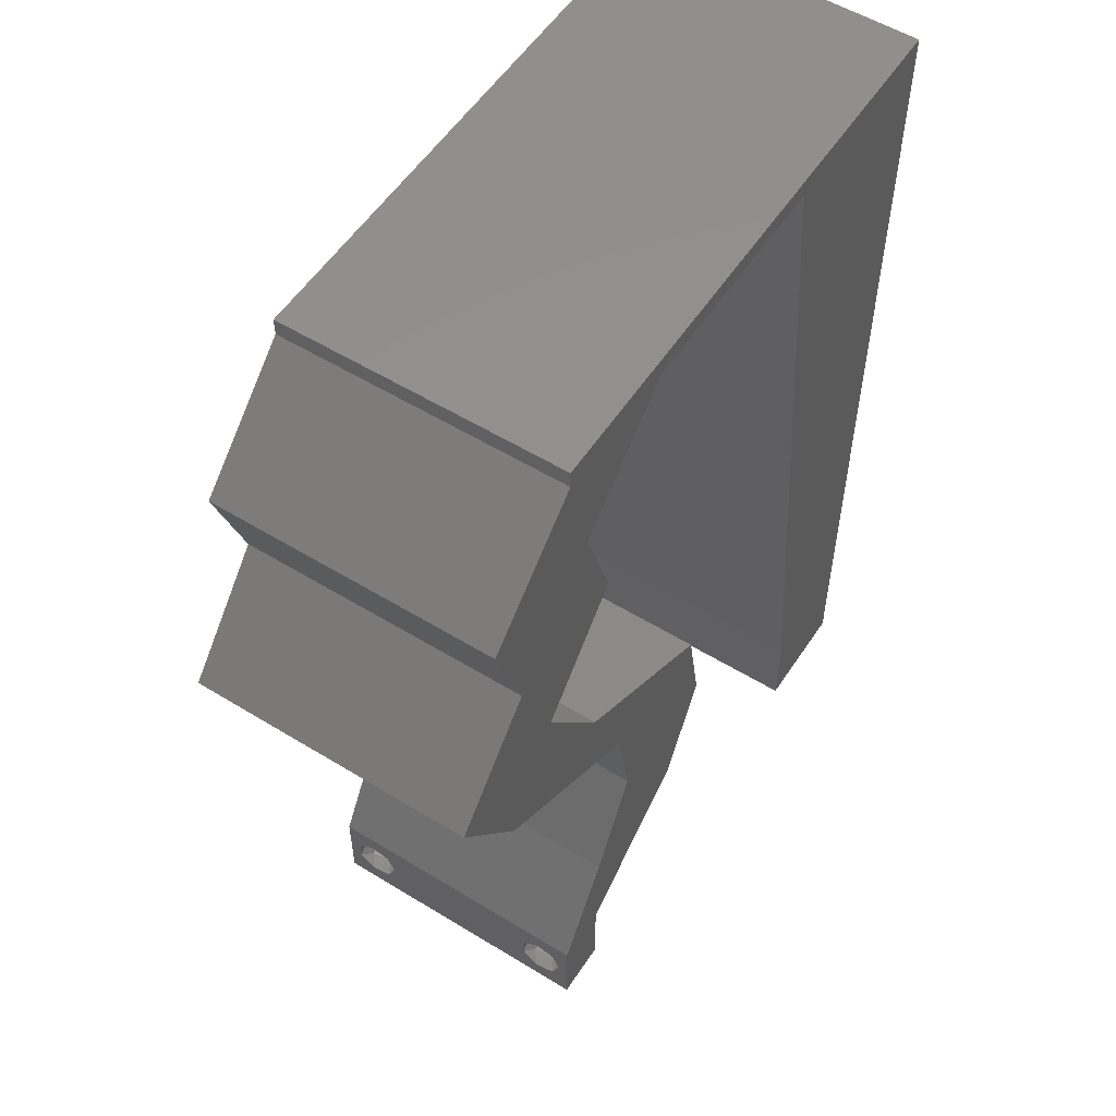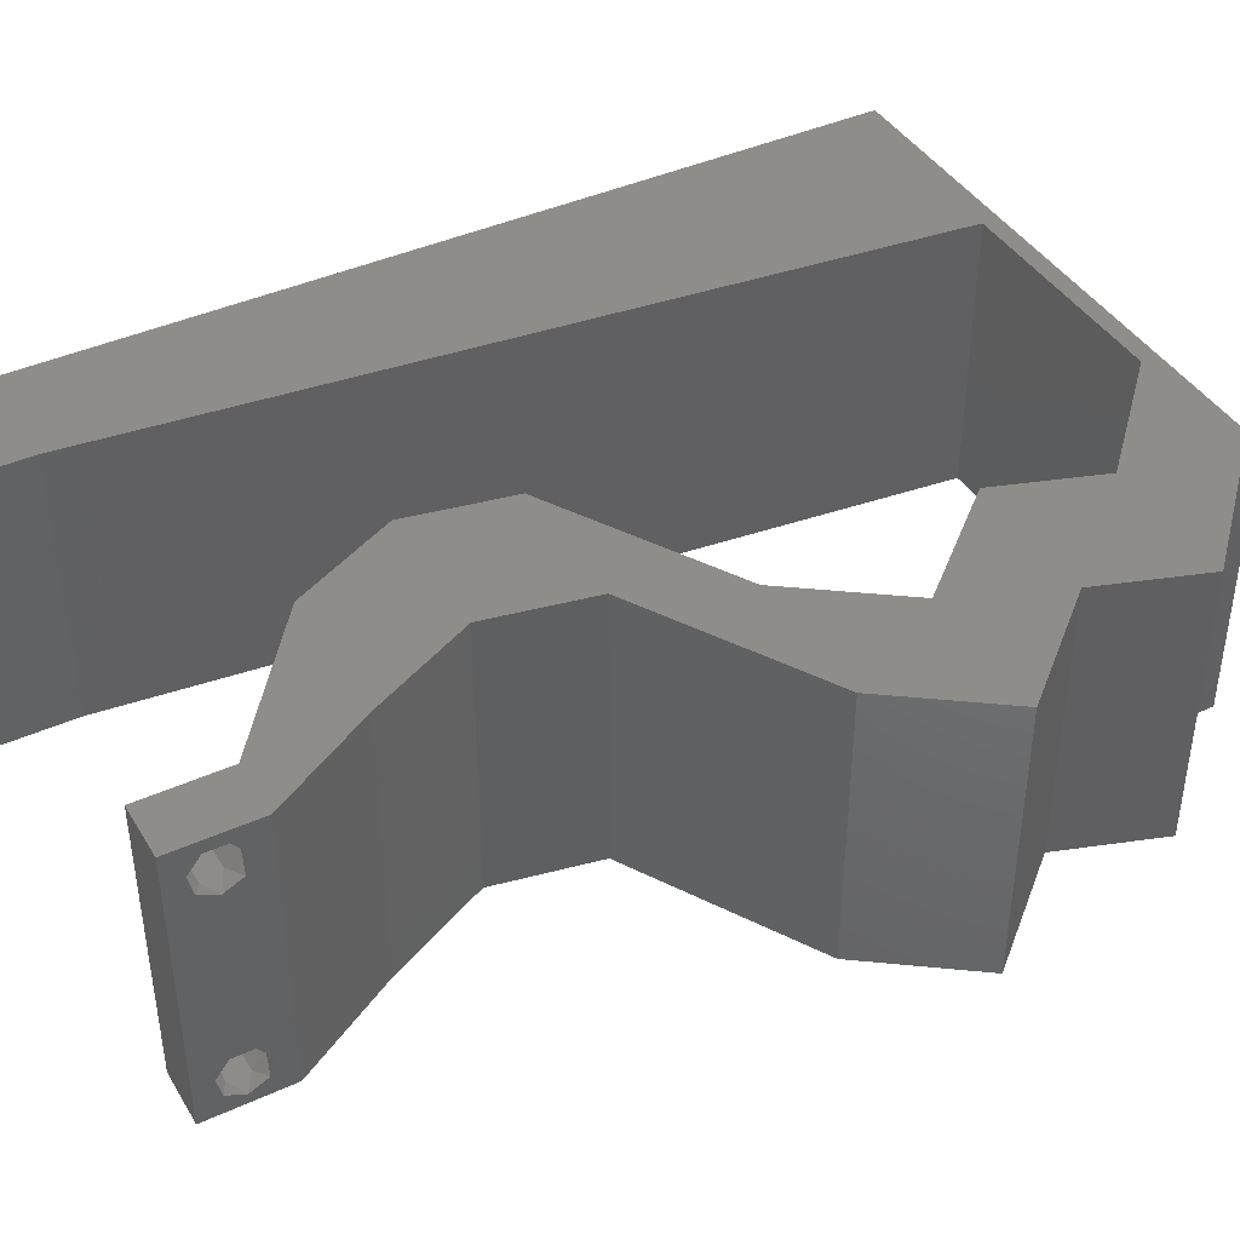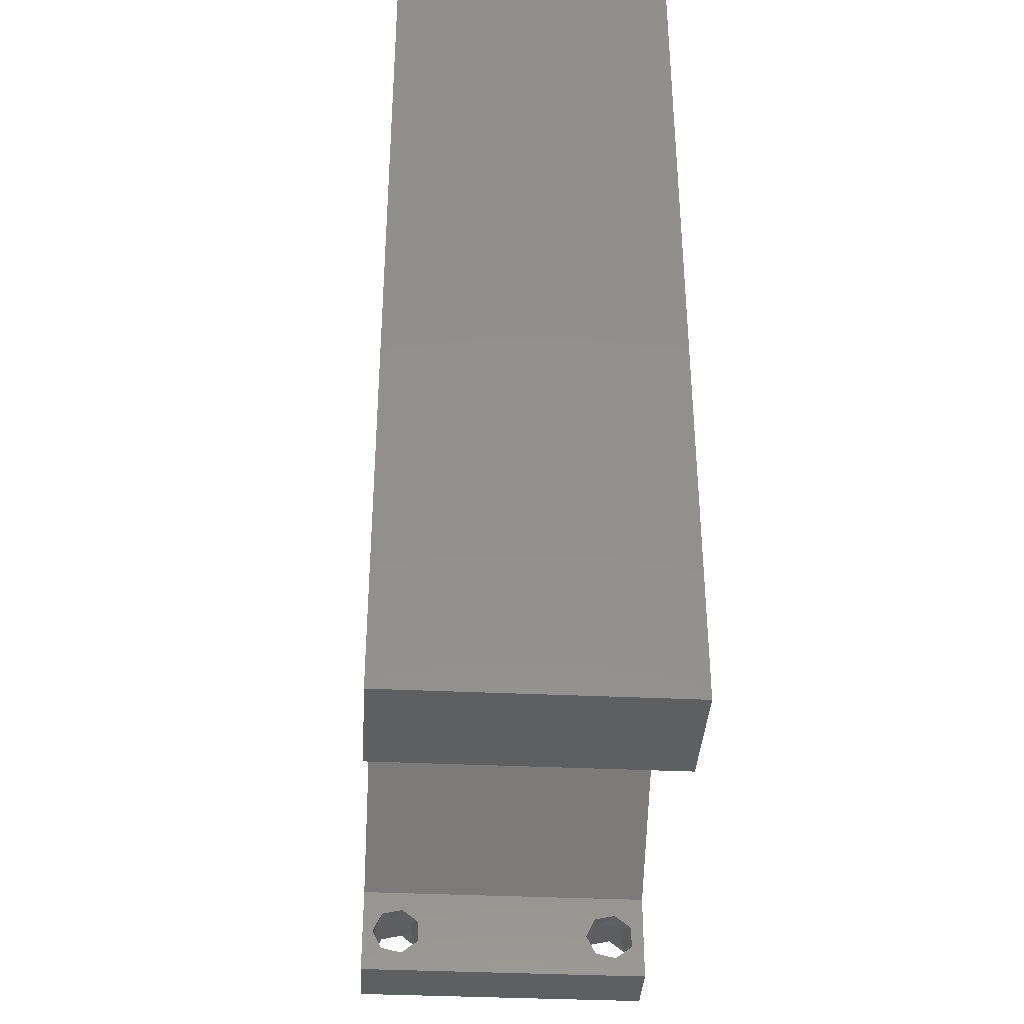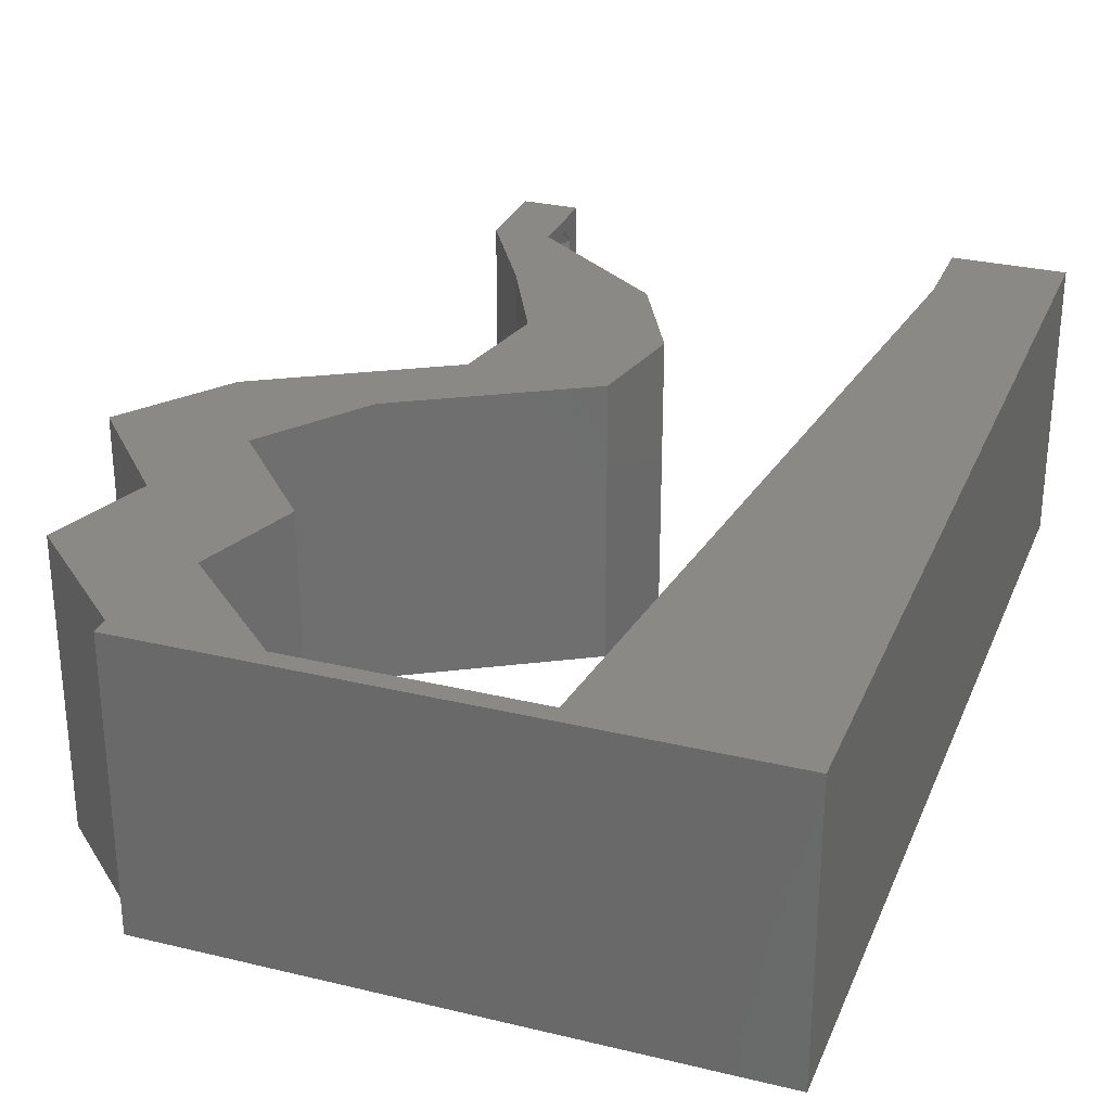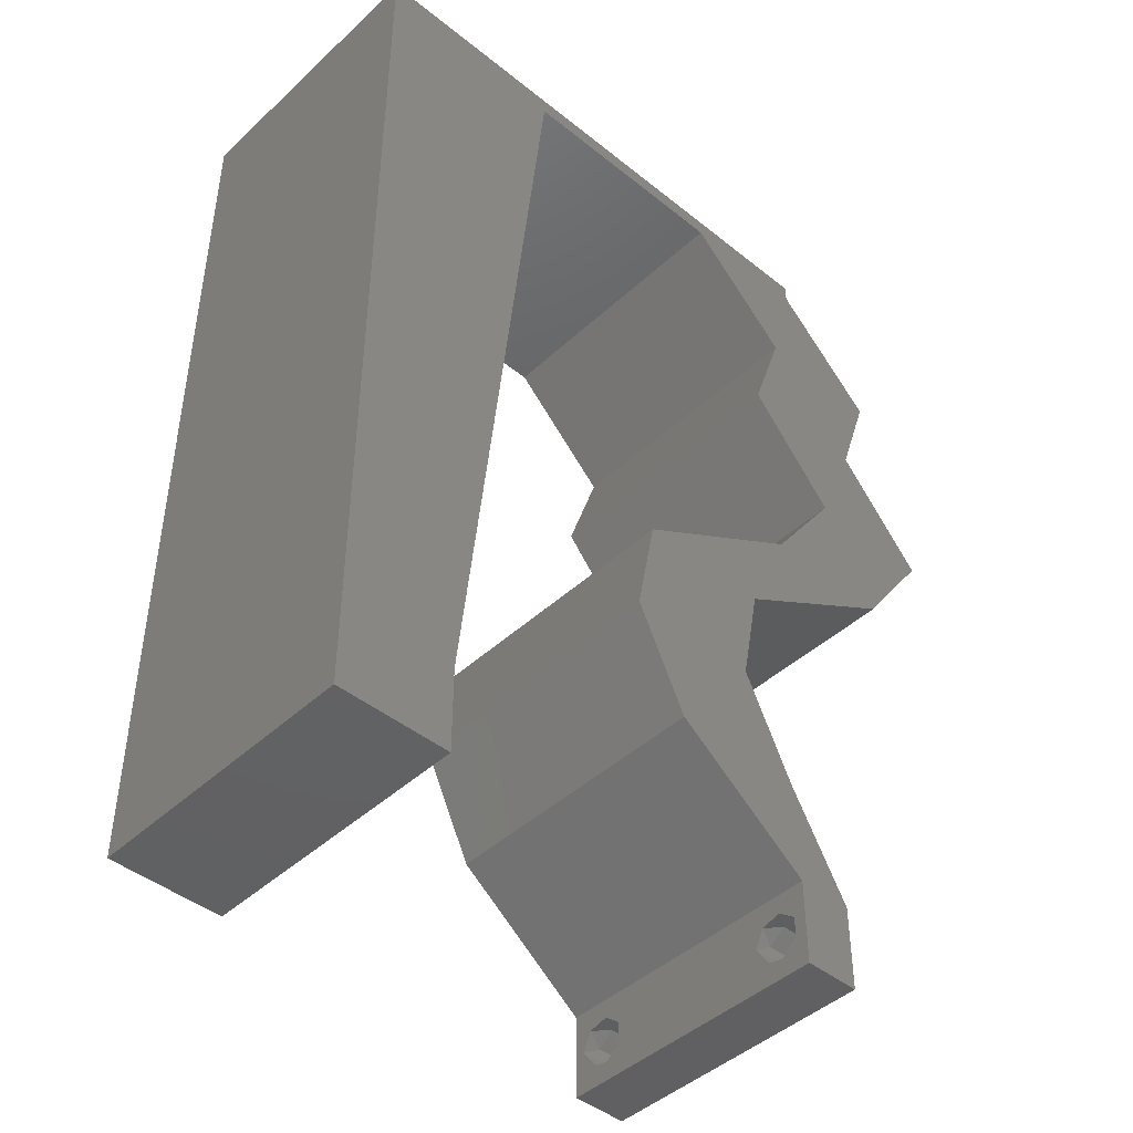
<metadata>
{"format":"stl","ext":"stl","renderer":"f3d","projection":"perspective","resolution":1024,"background":"white","views":[{"elev":55.2,"azim":122.9,"up":"+Y"},{"elev":41.5,"azim":61.2,"up":"+Z"},{"elev":-37.6,"azim":-93.4,"up":"+Y"},{"elev":29.1,"azim":-160.3,"up":"+Z"},{"elev":-44.5,"azim":-43.1,"up":"+Y"}]}
</metadata>
<code>
# stl→obj: 252 verts, 508 faces
v 0.04 -0.003738 0.003932
v 0.04 0 0.01
v 0.04 -0.006 0.01
v 0.04 -0.003 0.0159
v 0.04 -0.004657 0.002778
v 0.04 -0.006 0
v 0.04 -0.004329 0.00134
v 0.04 -0.001671 0.00134
v 0.04 0 0
v 0.04 -0.001343 0.002778
v 0.04 -0.003 0.0007
v 0.04 -0.002262 0.01913
v 0.04 -0.001343 0.01798
v 0.04 0 0.02
v 0.04 -0.004657 0.01798
v 0.04 -0.003738 0.01913
v 0.04 -0.006 0.02
v 0.04 -0.001671 0.01654
v 0.04 -0.004329 0.01654
v 0.04 -0.002262 0.003932
v 0.036 -0.003738 0.003932
v 0.036 -0.006 0.01
v 0.036 0 0.01
v 0.036 -0.003 0.0159
v 0.036 -0.004329 0.00134
v 0.036 -0.006 0
v 0.036 -0.004657 0.002778
v 0.036 -0.001343 0.002778
v 0.036 0 0
v 0.036 -0.001671 0.00134
v 0.036 -0.003 0.0007
v 0.036 -0.003738 0.01913
v 0.036 -0.004657 0.01798
v 0.036 -0.006 0.02
v 0.036 0 0.02
v 0.036 -0.001343 0.01798
v 0.036 -0.002262 0.01913
v 0.036 -0.004329 0.01654
v 0.036 -0.001671 0.01654
v 0.036 -0.002262 0.003932
v 0.04766 0.0514 0.02
v 0.03815 0.0514 0.02
v 0.04514 0.04406 0.02
v 0.03563 0.04406 0.02
v 0 -0.006 0.02
v 0.008 -0.006 0.02
v 0.004 -0.003 0.02
v 0.008 0 0.02
v 0 0 0.02
v 0.04207 0.03671 0.02
v 0.0285 0.01932 0.02
v 0.02263 0.01469 0.02
v 0.02801 0.01303 0.02
v 0.004222 0.005955 0.02
v 0.01 0.06 0.02
v 0 0.06 0.02
v 0.007242 0.05258 0.02
v 0.04632 0.02937 0.02
v 0.05158 0.03671 0.02
v 0.03111 0.003671 0.02
v 0.03548 0.003006 0.02
v 0.03215 0.01469 0.02
v 0.02405 0.02203 0.02
v 0.03356 0.02203 0.02
v 0.03574 0.007343 0.02
v 0.03053 0.009093 0.02
v 0 0.024 0.02
v 0 0.012 0.02
v 0.004789 0.018 0.02
v 0.02623 0.007343 0.02
v 0.03994 0.0257 0.02
v 0.04157 0.03026 0.02
v 0.009243 0.01175 0.02
v 0.01049 0.0235 0.02
v 0.03043 0.0257 0.02
v 0 0.048 0.02
v 0.01297 0.04699 0.02
v 0.006261 0.04176 0.02
v 0.038 -0.003 0.02
v 0 0.036 0.02
v 0.005542 0.02996 0.02
v 0.01173 0.03524 0.02
v 0.03681 0.02937 0.02
v 0.01422 0.05874 0.02
v 0.02 0.06 0.02
v 0.02235 0.05874 0.02
v 0.03 0.06 0.02
v 0.03049 0.05874 0.02
v 0.04 0.05874 0.02
v 0.04 0.06 0.02
v 0 -0.006 0.01
v 0 -0.003 0.015
v 0 0 0.01
v 0 -0.006 0
v 0 -0.003 0.005
v 0 0 0
v 0.004 -0.006 0.015
v 0.008 -0.006 0.01
v 0.004 -0.006 0.005
v 0.008 -0.006 0
v 0 0.048 0
v 0 0.051 0.0114
v 0 0.06 0
v 0 0.009 0.0114
v 0 0.06 0.01
v 0 0.036 0
v 0 0.03 0.01008
v 0 0.0415 0.01023
v 0 0.024 0
v 0 0.0185 0.01023
v 0 0.012 0
v 0 0.005337 0.005128
v 0.04766 0.0514 0
v 0.04514 0.04406 0
v 0.03815 0.0514 0
v 0.03563 0.04406 0
v 0.004 -0.003 0
v 0.008 0 0
v 0.04207 0.03671 0
v 0.0285 0.01932 0
v 0.02801 0.01303 0
v 0.02263 0.01469 0
v 0.004222 0.005955 0
v 0.01 0.06 0
v 0.007242 0.05258 0
v 0.05158 0.03671 0
v 0.04632 0.02937 0
v 0.03111 0.003671 0
v 0.03548 0.003006 0
v 0.03215 0.01469 0
v 0.02405 0.02203 0
v 0.03356 0.02203 0
v 0.03574 0.007343 0
v 0.03053 0.009093 0
v 0.004789 0.018 0
v 0.02623 0.007343 0
v 0.03994 0.0257 0
v 0.04157 0.03026 0
v 0.009243 0.01175 0
v 0.01049 0.0235 0
v 0.03043 0.0257 0
v 0.01297 0.04699 0
v 0.006261 0.04176 0
v 0.038 -0.003 0
v 0.005542 0.02996 0
v 0.01173 0.03524 0
v 0.03681 0.02937 0
v 0.02 0.06 0
v 0.01422 0.05874 0
v 0.02235 0.05874 0
v 0.03 0.06 0
v 0.03049 0.05874 0
v 0.04 0.06 0
v 0.04 0.05874 0
v 0.008 0 0.01
v 0.008 -0.003 0.015
v 0.008 -0.003 0.005
v 0.015 0.06 0.01134
v 0.025 0.06 0.008977
v 0.006575 0.06 0.007337
v 0.03344 0.06 0.01273
v 0.04 0.06 0.01
v 0.03407 0.06 0.005945
v 0.005798 0.06 0.01422
v 0.04 0.05874 0.01
v 0.04383 0.05507 0.005494
v 0.04383 0.05507 0.01448
v 0.04766 0.0514 0.01
v 0.0464 0.04773 0.015
v 0.04514 0.04406 0.01
v 0.0464 0.04773 0.005
v 0.04836 0.04038 0.015
v 0.05158 0.03671 0.01
v 0.04836 0.04038 0.005
v 0.04895 0.03304 0.015
v 0.04632 0.02937 0.01
v 0.04895 0.03304 0.005
v 0.04007 0.02577 0.007481
v 0.03356 0.02203 0.01
v 0.04242 0.02713 0.0146
v 0.03803 0.0246 0.01469
v 0.03215 0.01469 0.01
v 0.03285 0.01836 0.015
v 0.03285 0.01836 0.005
v 0.03394 0.01101 0.015
v 0.03574 0.007343 0.01
v 0.03394 0.01101 0.005
v 0.03787 0.003671 0.015
v 0.03787 0.003671 0.005
v 0.02623 0.007343 0.01
v 0.02263 0.01469 0.01
v 0.02443 0.01101 0.015
v 0.02443 0.01101 0.005
v 0.02334 0.01836 0.015
v 0.02405 0.02203 0.01
v 0.02334 0.01836 0.005
v 0.0303 0.02562 0.007481
v 0.03681 0.02937 0.01
v 0.02795 0.02427 0.0146
v 0.03235 0.0268 0.01469
v 0.03944 0.03304 0.015
v 0.04207 0.03671 0.01
v 0.03944 0.03304 0.005
v 0.03885 0.04038 0.015
v 0.03563 0.04406 0.01
v 0.03885 0.04038 0.005
v 0.03689 0.04773 0.015
v 0.03815 0.0514 0.01
v 0.03689 0.04773 0.005
v 0.03432 0.05507 0.005494
v 0.03432 0.05507 0.01448
v 0.03049 0.05874 0.01
v 0.02283 0.05874 0.007923
v 0.01422 0.05874 0.01
v 0.02521 0.05874 0.01436
v 0.01977 0.05874 0.01446
v 0.008932 0.008811 0.01151
v 0.01328 0.04993 0.01151
v 0.009917 0.01811 0.01025
v 0.01111 0.02937 0.01004
v 0.0123 0.04063 0.01025
v 0.01365 0.05336 0.005
v 0.0385 -0.002262 0.01607
v 0.0375 -0.003738 0.01607
v 0.03888 -0.003738 0.01607
v 0.03712 -0.002262 0.01607
v 0.03727 -0.003 0.0193
v 0.03873 -0.001671 0.01866
v 0.03875 -0.003 0.0193
v 0.03727 -0.001343 0.01722
v 0.03875 -0.001343 0.01722
v 0.03725 -0.001671 0.01866
v 0.03798 -0.004322 0.01867
v 0.03873 -0.004657 0.01722
v 0.03725 -0.004657 0.01722
v 0.03685 -0.004329 0.01866
v 0.03914 -0.004332 0.01866
v 0.03727 -0.002262 0.0008684
v 0.03873 -0.003738 0.0008684
v 0.03726 -0.003758 0.0008785
v 0.03874 -0.002242 0.0008785
v 0.03873 -0.001343 0.002022
v 0.03727 -0.001671 0.00346
v 0.03725 -0.001343 0.002022
v 0.03873 -0.003 0.0041
v 0.03725 -0.003 0.0041
v 0.03875 -0.001671 0.00346
v 0.03727 -0.004657 0.002022
v 0.03875 -0.004657 0.002022
v 0.03798 -0.004322 0.003468
v 0.03913 -0.004332 0.003456
v 0.03684 -0.004329 0.00346
f 1 2 3
f 2 4 3
f 5 6 7
f 8 9 10
f 11 9 8
f 7 6 11
f 12 13 14
f 15 16 17
f 16 14 17
f 12 14 16
f 6 9 11
f 14 18 2
f 13 18 14
f 3 19 17
f 19 15 17
f 9 2 10
f 3 6 5
f 2 18 4
f 4 19 3
f 20 2 1
f 10 2 20
f 1 3 5
f 21 22 23
f 22 24 23
f 25 26 27
f 28 29 30
f 30 29 31
f 31 26 25
f 32 33 34
f 35 36 37
f 34 35 32
f 34 33 38
f 32 35 37
f 29 26 31
f 34 38 22
f 39 35 23
f 39 36 35
f 26 22 27
f 23 29 28
f 22 38 24
f 23 24 39
f 27 22 21
f 23 40 21
f 28 40 23
f 41 42 43
f 42 44 43
f 45 46 47
f 48 49 47
f 44 50 43
f 51 52 53
f 49 48 54
f 55 56 57
f 50 58 59
f 43 50 59
f 60 35 61
f 62 51 53
f 63 52 51
f 62 64 51
f 65 62 66
f 67 68 69
f 52 70 53
f 71 58 72
f 73 74 69
f 75 63 51
f 56 76 57
f 58 50 72
f 77 57 78
f 57 76 78
f 73 68 54
f 34 17 79
f 80 67 81
f 65 60 61
f 74 82 81
f 14 35 79
f 83 71 72
f 64 75 51
f 46 48 47
f 49 45 47
f 70 60 66
f 74 67 69
f 60 65 66
f 82 80 81
f 68 73 69
f 76 80 78
f 82 77 78
f 80 82 78
f 67 74 81
f 66 62 53
f 70 66 53
f 68 49 54
f 17 14 79
f 35 34 79
f 50 83 72
f 84 85 55
f 85 84 86
f 48 73 54
f 87 85 86
f 88 89 90
f 87 88 90
f 89 42 41
f 88 42 89
f 64 71 83
f 75 64 83
f 14 65 61
f 35 14 61
f 88 87 86
f 84 55 57
f 77 84 57
f 91 92 93
f 49 92 45
f 94 95 96
f 93 95 91
f 45 92 91
f 93 92 49
f 91 95 94
f 96 95 93
f 46 97 98
f 91 97 45
f 94 99 91
f 98 99 100
f 45 97 46
f 98 97 91
f 100 99 94
f 91 99 98
f 101 102 103
f 49 104 93
f 105 102 56
f 68 104 49
f 56 102 76
f 106 107 108
f 109 107 106
f 80 107 67
f 108 107 80
f 67 110 68
f 111 110 109
f 110 107 109
f 67 107 110
f 76 108 80
f 106 108 101
f 96 112 111
f 111 104 110
f 108 102 101
f 111 112 104
f 110 104 68
f 76 102 108
f 93 112 96
f 104 112 93
f 103 102 105
f 113 114 115
f 115 114 116
f 94 117 100
f 118 117 96
f 116 114 119
f 120 121 122
f 96 123 118
f 124 125 103
f 126 127 119
f 114 126 119
f 128 129 29
f 130 121 120
f 131 120 122
f 130 120 132
f 133 134 130
f 109 135 111
f 122 121 136
f 137 138 127
f 139 135 140
f 141 120 131
f 103 125 101
f 127 138 119
f 142 143 125
f 125 143 101
f 139 123 111
f 26 144 6
f 106 145 109
f 133 129 128
f 140 145 146
f 9 144 29
f 147 138 137
f 132 120 141
f 100 117 118
f 96 117 94
f 136 134 128
f 140 135 109
f 128 134 133
f 146 145 106
f 111 135 139
f 101 143 106
f 146 143 142
f 106 143 146
f 109 145 140
f 134 121 130
f 136 121 134
f 111 123 96
f 6 144 9
f 29 144 26
f 119 138 147
f 124 148 149
f 148 150 149
f 118 123 139
f 151 150 148
f 152 153 154
f 151 153 152
f 115 154 113
f 152 154 115
f 132 147 137
f 141 147 132
f 9 129 133
f 29 129 9
f 152 150 151
f 149 125 124
f 142 125 149
f 155 156 98
f 46 156 48
f 118 157 100
f 98 157 155
f 48 156 155
f 98 156 46
f 100 157 98
f 155 157 118
f 124 158 148
f 87 159 85
f 158 159 148
f 85 159 158
f 124 160 158
f 87 161 159
f 148 159 151
f 85 158 55
f 103 160 124
f 105 160 103
f 90 161 87
f 162 161 90
f 159 163 151
f 158 164 55
f 161 163 159
f 160 164 158
f 151 163 153
f 153 163 162
f 56 164 105
f 55 164 56
f 105 164 160
f 162 163 161
f 162 90 89
f 89 165 162
f 154 153 162
f 162 165 154
f 154 166 113
f 41 167 89
f 89 167 165
f 168 167 41
f 168 166 167
f 167 166 165
f 113 166 168
f 165 166 154
f 41 169 168
f 170 169 43
f 114 171 170
f 168 171 113
f 43 169 41
f 168 169 170
f 113 171 114
f 170 171 168
f 43 172 170
f 173 172 59
f 170 174 114
f 126 174 173
f 170 172 173
f 114 174 126
f 59 172 43
f 173 174 170
f 59 175 173
f 176 175 58
f 173 177 126
f 127 177 176
f 58 175 59
f 173 175 176
f 126 177 127
f 176 177 173
f 127 178 137
f 137 178 132
f 176 178 127
f 132 178 179
f 58 180 176
f 179 181 64
f 64 181 71
f 71 180 58
f 178 180 181
f 181 180 71
f 176 180 178
f 179 178 181
f 182 183 62
f 64 183 179
f 179 184 132
f 130 184 182
f 62 183 64
f 179 183 182
f 132 184 130
f 182 184 179
f 62 185 182
f 186 185 65
f 182 187 130
f 133 187 186
f 65 185 62
f 182 185 186
f 186 187 182
f 130 187 133
f 65 188 186
f 2 188 14
f 186 189 133
f 9 189 2
f 14 188 65
f 186 188 2
f 133 189 9
f 2 189 186
f 3 17 34
f 34 22 3
f 26 6 3
f 3 22 26
f 60 190 23
f 23 190 128
f 23 35 60
f 70 190 60
f 128 29 23
f 128 190 136
f 191 192 52
f 70 192 190
f 122 193 191
f 190 193 136
f 190 192 191
f 52 192 70
f 136 193 122
f 191 193 190
f 52 194 191
f 195 194 63
f 191 196 122
f 131 196 195
f 191 194 195
f 63 194 52
f 122 196 131
f 195 196 191
f 131 197 141
f 141 197 147
f 195 197 131
f 147 197 198
f 63 199 195
f 198 200 83
f 83 200 75
f 75 199 63
f 197 199 200
f 200 199 75
f 195 199 197
f 198 197 200
f 83 201 198
f 202 201 50
f 198 203 147
f 119 203 202
f 50 201 83
f 198 201 202
f 147 203 119
f 202 203 198
f 50 204 202
f 205 204 44
f 202 206 119
f 116 206 205
f 44 204 50
f 205 206 202
f 202 204 205
f 119 206 116
f 44 207 205
f 208 207 42
f 205 209 116
f 115 209 208
f 42 207 44
f 205 207 208
f 208 209 205
f 116 209 115
f 115 210 152
f 88 211 42
f 42 211 208
f 212 211 88
f 212 210 211
f 211 210 208
f 152 210 212
f 208 210 115
f 150 213 149
f 149 213 214
f 152 213 150
f 212 213 152
f 88 215 212
f 214 216 84
f 84 216 86
f 86 215 88
f 213 216 214
f 215 213 212
f 215 216 213
f 86 216 215
f 139 217 118
f 84 218 214
f 155 217 48
f 77 218 84
f 48 217 73
f 73 219 74
f 140 219 139
f 219 220 74
f 221 220 146
f 82 220 221
f 140 220 219
f 82 221 77
f 74 220 82
f 142 221 146
f 146 220 140
f 149 222 142
f 219 217 139
f 142 218 221
f 142 222 218
f 73 217 219
f 221 218 77
f 214 222 149
f 218 222 214
f 118 217 155
f 24 4 223
f 4 24 224
f 4 224 225
f 24 223 226
f 227 228 229
f 228 230 231
f 228 227 232
f 230 228 232
f 233 234 235
f 233 235 236
f 230 223 231
f 234 224 235
f 234 233 237
f 223 230 226
f 224 234 225
f 227 229 233
f 13 12 228
f 15 19 234
f 36 39 230
f 32 37 227
f 13 228 231
f 228 12 229
f 36 230 232
f 227 37 232
f 18 13 231
f 38 33 235
f 12 16 229
f 37 36 232
f 223 18 231
f 224 38 235
f 227 233 236
f 233 229 237
f 32 227 236
f 15 234 237
f 229 16 237
f 230 39 226
f 234 19 225
f 235 33 236
f 4 18 223
f 24 38 224
f 39 24 226
f 19 4 225
f 16 15 237
f 33 32 236
f 31 11 238
f 11 31 239
f 239 31 240
f 238 11 241
f 242 243 244
f 243 245 246
f 243 242 247
f 245 243 247
f 239 248 249
f 238 242 244
f 248 250 249
f 242 238 241
f 248 239 240
f 249 250 251
f 250 248 252
f 246 245 250
f 40 28 243
f 8 10 242
f 20 1 245
f 25 27 248
f 40 243 246
f 243 28 244
f 20 245 247
f 242 10 247
f 28 30 244
f 21 40 246
f 5 7 249
f 10 20 247
f 30 31 238
f 7 11 239
f 30 238 244
f 7 239 249
f 246 250 252
f 250 245 251
f 25 248 240
f 8 242 241
f 245 1 251
f 248 27 252
f 21 246 252
f 5 249 251
f 1 5 251
f 27 21 252
f 11 8 241
f 31 25 240

</code>
